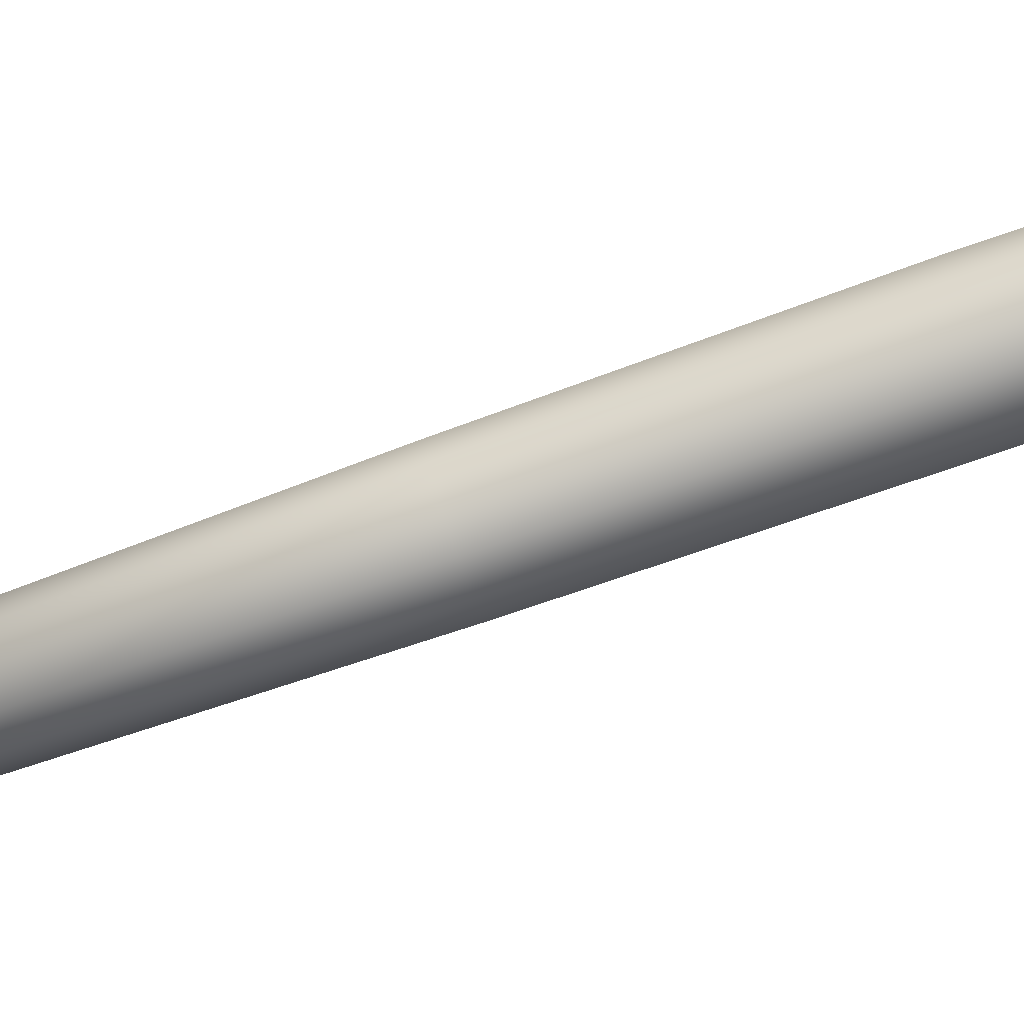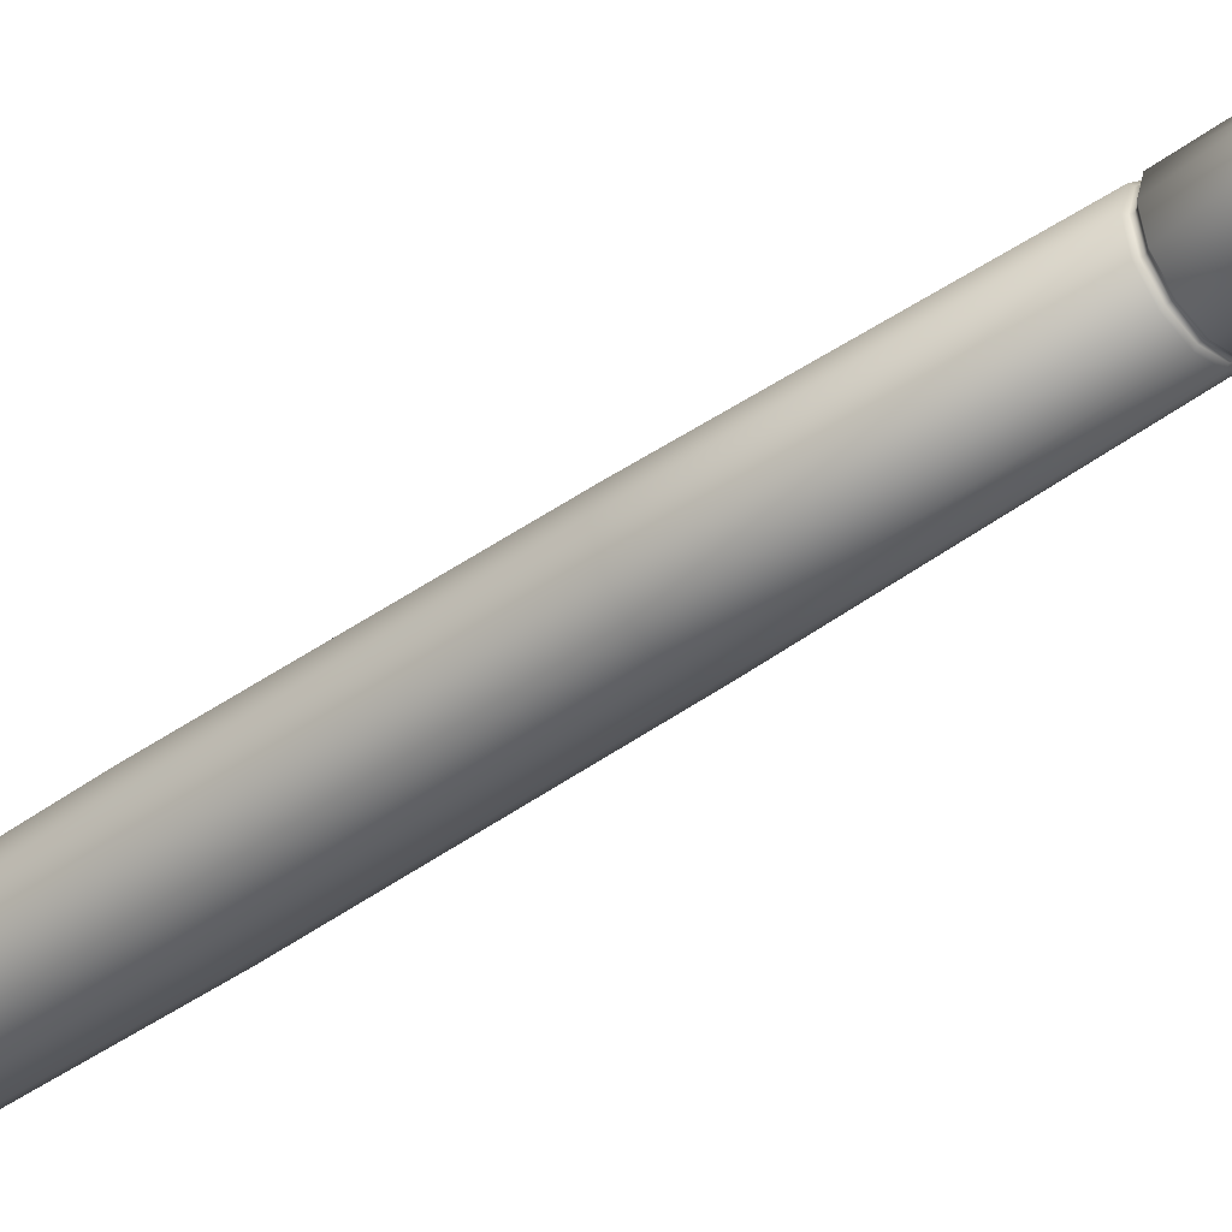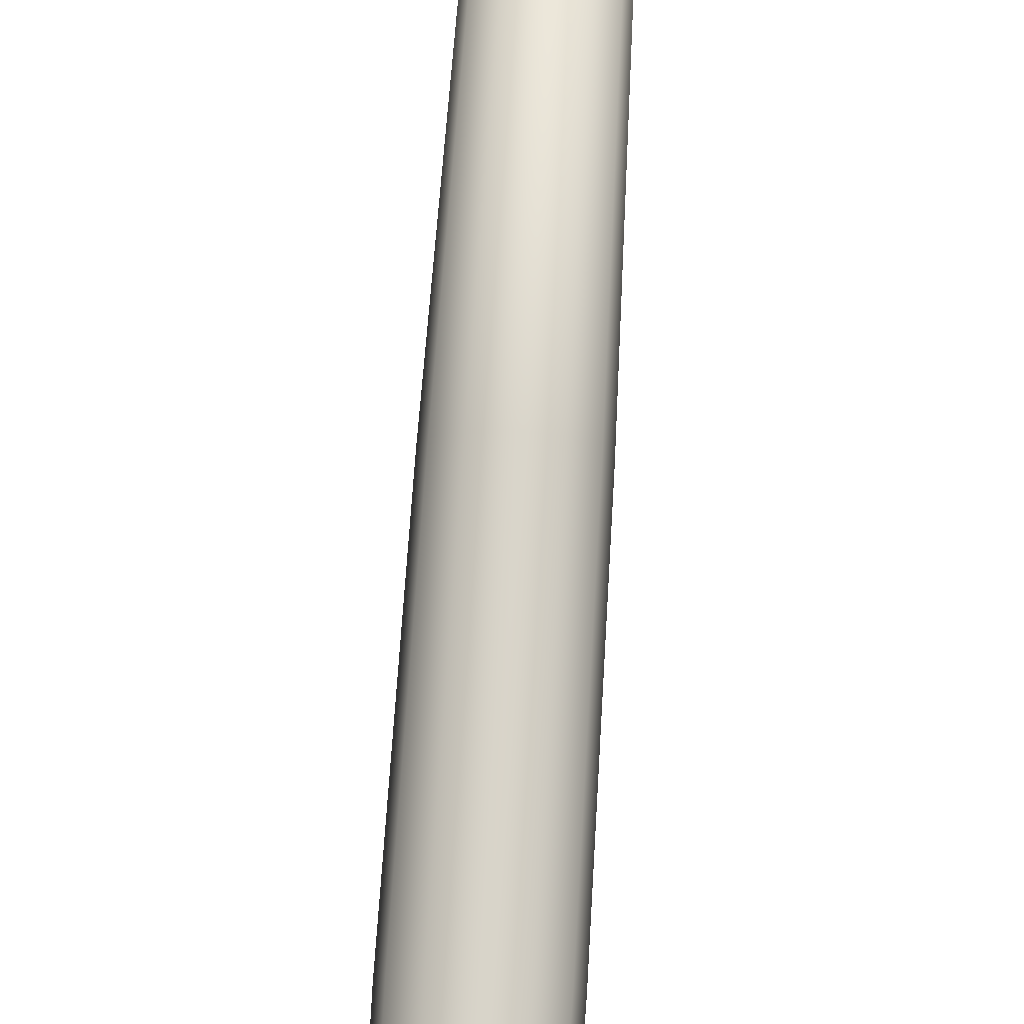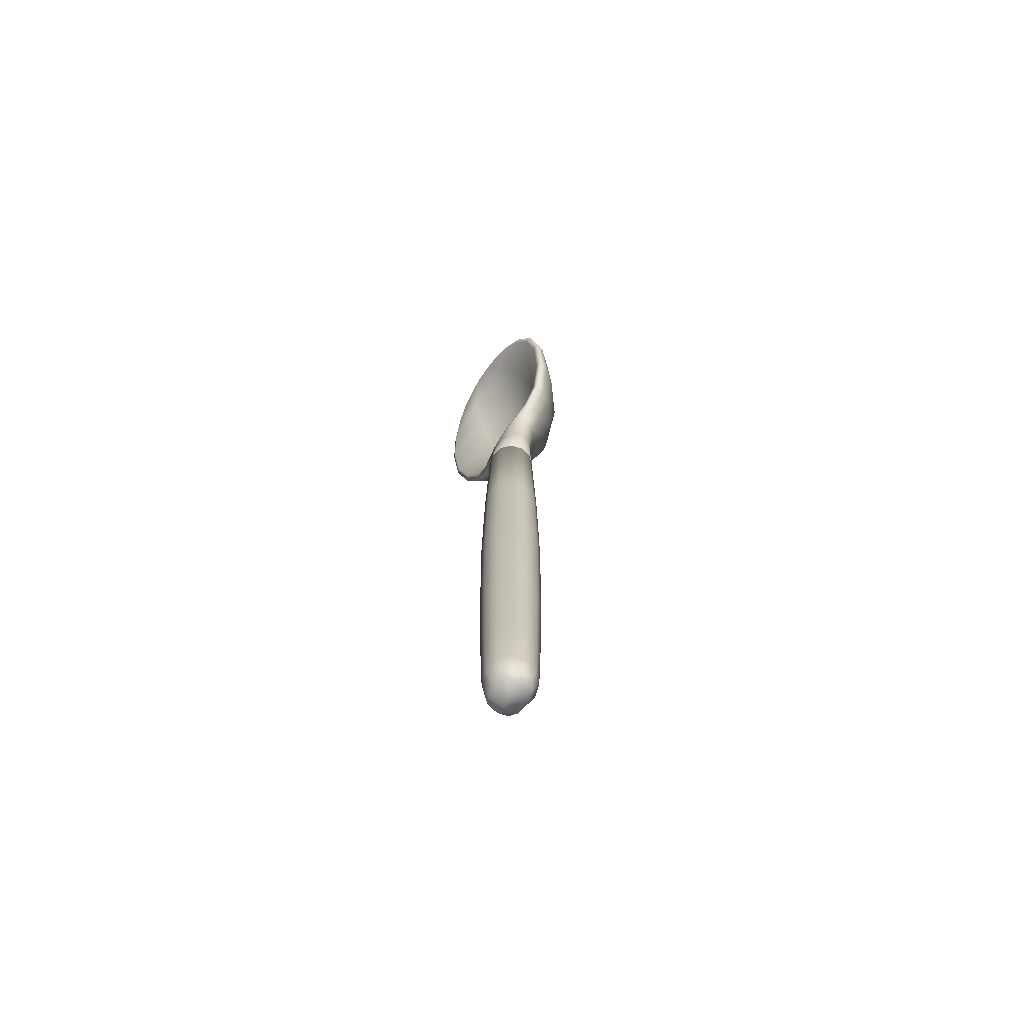
<metadata>
{"format":"obj","ext":"obj","renderer":"f3d","projection":"perspective","resolution":1024,"background":"white","views":[{"elev":-73.9,"azim":-70.4,"up":"+Z"},{"elev":-43.8,"azim":130.4,"up":"+Z"},{"elev":75.7,"azim":3.7,"up":"+Z"},{"elev":-71.6,"azim":58.7,"up":"+Y"}]}
</metadata>
<code>
o Spatula_03_Special_Cylinder.060
v 0 -0.1077 0.005556
v -0.006495 -0.1065 0.003333
v -0.006495 -0.1065 -0.003333
v -0 -0.1077 -0.005556
v 0.006495 -0.1065 -0.003333
v 0.006495 -0.1065 0.003333
v -0.01301 0.2117 0.01502
v 0.000192 0.2144 0.01598
v 0.01396 0.2112 0.01495
v 0.000265 0.1351 -0.008038
v 0.01071 0.1369 -0.003274
v -0.00962 0.1369 -0.00331
v 0.000148 0.158 -0.01585
v -1.9e-05 0.1561 -0.005565
v 0.0198 0.1559 -0.006349
v -0.01918 0.1559 -0.006335
v 0 -0.08128 0.00875
v -0.007578 -0.08128 0.004375
v -0.007578 -0.08128 -0.004375
v -0 -0.08128 -0.00875
v 0.007578 -0.08128 -0.004375
v 0.007578 -0.08128 0.004375
v 3.6e-05 0.2052 -0.001269
v 9e-06 0.203 0.005407
v 0.02308 0.2035 0.007973
v -0.02287 0.2036 0.007799
v 0.02728 0.182 -0.001505
v -0.02691 0.182 -0.00147
v 0.000124 0.184 -0.01558
v -1.5e-05 0.1808 -0.005827
v 0 0.1091 0.008333
v 0 0.1109 0.008153
v 0 0.11 0.007517
v -0.007436 0.1109 0.004129
v -0.007217 0.1091 0.004167
v -0.006653 0.11 0.003775
v -0.007436 0.1109 -0.004169
v -0.007217 0.1091 -0.004167
v -0.006653 0.11 -0.003792
v -0 0.1109 -0.008316
v -0 0.1091 -0.008333
v -0 0.11 -0.007577
v 0.007436 0.1109 -0.004169
v 0.007217 0.1091 -0.004167
v 0.006653 0.11 -0.003792
v 0.007436 0.1109 0.004129
v 0.007217 0.1091 0.004167
v 0.006653 0.11 0.003775
v 0 0.006533 0.01
v -0.00866 0.006533 0.005
v 0.00866 0.006533 0.005
v -0.00866 0.006533 -0.005
v -0 0.006533 -0.01
v 0.00866 0.006533 -0.005
v 0.000166 0.213 0.0166
v -0.01261 0.2106 0.01593
v 0.01349 0.2102 0.01584
v -0.009855 0.1429 0.004078
v -0.009424 0.1388 0.004344
v 0.009677 0.1428 0.004112
v 0.009586 0.1388 0.004345
v -4.6e-05 0.1403 0.004861
v 2.9e-05 0.135 0.005733
v -0.02204 0.1541 0.002558
v -0.02373 0.1533 0.001585
v 0.02383 0.1533 0.001569
v 0.02194 0.1541 0.002554
v -0.02676 0.202 0.01237
v -0.02517 0.2015 0.01312
v 0.02528 0.2014 0.01308
v 0.02699 0.2019 0.01234
v 0.03335 0.1804 0.006522
v 0.03122 0.1799 0.007379
v -0.03329 0.1804 0.006549
v -0.0313 0.1799 0.007404
v -0.01298 0.2117 0.01246
v 0.000146 0.2135 0.01194
v 0.01363 0.2114 0.01309
v -0.004056 -0.1075 0.004828
v -0.007138 -0.1007 0.004056
v -0.00697 -0.1073 -0
v -0.007138 -0.1007 -0.004056
v -0.004056 -0.1075 -0.004828
v -0 -0.1009 -0.008038
v 0.004056 -0.1075 -0.004828
v 0.007138 -0.1007 -0.004056
v 0.00697 -0.1073 -0
v 0.007138 -0.1007 0.004056
v 0.004056 -0.1075 0.004828
v 0.007974 0.2127 0.01253
v 0 -0.1094 -0
v -0.006342 0.2137 0.01571
v 0.007002 0.2134 0.01567
v 0.01474 0.1463 -0.005042
v -0.0138 0.1463 -0.005057
v -0.005557 0.1359 -0.006595
v 0.006357 0.1359 -0.006571
v 0.000225 0.1464 -0.0117
v 0.02456 0.1684 -0.005061
v -0.0241 0.1684 -0.005029
v -0.01094 0.1573 -0.01254
v 0.01139 0.1573 -0.01255
v 0 -0.1009 0.008038
v 0.004357 -0.08128 0.007547
v 0.008714 -0.08128 -0
v 0.004357 -0.08128 -0.007547
v -0.004357 -0.08128 -0.007547
v -0.008714 -0.08128 -0
v -0.004357 -0.08128 0.007547
v 7.2e-05 0.1959 -0.009419
v -1.5e-05 0.1931 -0.000939
v -0.007509 0.2129 0.01205
v -0.01754 0.2092 0.01084
v -0.01321 0.2047 0.002026
v 0.01334 0.2047 0.002149
v 0.02659 0.1943 0.003291
v -0.02636 0.1943 0.003295
v 0.000131 0.1709 -0.0176
v -1.3e-05 0.1677 -0.007383
v 0.01565 0.1833 -0.01049
v -0.01534 0.1833 -0.01047
v -0.006809 0.1096 0.003901
v -0.00415 0.1091 0.007188
v 0 0.1096 0.007789
v -0.003826 0.11 0.006493
v -0.006918 0.1104 0.003882
v 0 0.1104 0.007699
v -0.004276 0.1109 0.007062
v -0.006809 0.1096 -0.003909
v -0.008299 0.1091 0
v -0.007651 0.11 -3e-06
v -0.006918 0.1104 -0.00391
v -0.008552 0.1109 -5e-06
v -0 0.1096 -0.007815
v -0.00415 0.1091 -0.007187
v -0.003826 0.11 -0.006537
v -0 0.1104 -0.007807
v -0.004276 0.1109 -0.007179
v 0.006809 0.1096 -0.003909
v 0.00415 0.1091 -0.007187
v 0.003826 0.11 -0.006537
v 0.006918 0.1104 -0.00391
v 0.004276 0.1109 -0.007179
v 0.006809 0.1096 0.003901
v 0.008299 0.1091 0
v 0.007651 0.11 -3e-06
v 0.006918 0.1104 0.003882
v 0.008552 0.1109 -5e-06
v 0.00415 0.1091 0.007188
v 0.003826 0.11 0.006493
v 0.004276 0.1109 0.007062
v 0 0.05783 0.009479
v -0.008254 -0.04292 0.004766
v 0.008209 0.05783 0.00474
v -0.007807 0.1248 -0.003176
v -0.008254 -0.04292 -0.004766
v 0.000174 0.1232 -0.007246
v -0 -0.04292 -0.009531
v 0.008516 0.1248 -0.003149
v 0.008254 -0.04292 -0.004766
v 0 -0.04292 0.009531
v -0.008209 0.05783 0.00474
v 0.008254 -0.04292 0.004766
v -0.008209 0.05783 -0.00474
v -0 0.05783 -0.009479
v 0.008209 0.05783 -0.00474
v -0.009959 0.006533 0
v 0.00498 0.006533 -0.008625
v 0.009959 0.006533 -0
v -0.00498 0.006533 0.008625
v -0.00498 0.006533 -0.008625
v 0.00498 0.006533 0.008625
v -0.006333 0.2124 0.01643
v 0.006928 0.2121 0.01637
v -0.02622 0.2017 0.01289
v -0.01895 0.2073 0.01486
v 0.02312 0.1537 0.002258
v 0.01545 0.1467 0.002866
v 0.00963 0.1411 0.004304
v 0.01647 0.1446 0.002466
v 0.004674 0.141 0.004696
v -9e-06 0.1378 0.005403
v 0.004296 0.136 0.00551
v -0.004807 0.1411 0.004671
v -0.009657 0.1412 0.004287
v -0.004207 0.136 0.005509
v -0.0156 0.1467 0.002846
v -0.02313 0.1537 0.002268
v -0.01633 0.1446 0.002472
v 0.03262 0.1802 0.00721
v 0.02797 0.1661 0.004336
v 0.03018 0.1662 0.003279
v -0.03264 0.1802 0.007235
v -0.02991 0.1922 0.01052
v -0.03176 0.1927 0.009787
v 0.01953 0.207 0.01478
v 0.02639 0.2016 0.01285
v 0.02983 0.1922 0.0105
v 0.03181 0.1927 0.009763
v -0.02805 0.1661 0.004356
v -0.0301 0.1662 0.003303
v -0.01284 0.2025 0.007904
v 7.6e-05 0.2091 0.01134
v 0.01289 0.2025 0.007887
v -0.02659 0.2027 0.01107
v 0.02683 0.2026 0.01117
v -0.00746 0.1244 0.004167
v 1.6e-05 0.1232 0.006923
v -3.1e-05 0.1472 -0.000966
v -0.01124 0.1554 -0.002937
v -0.0109 0.1369 0.000454
v -0.02285 0.1545 -0.001653
v 0.01171 0.1369 0.000478
v 0.02331 0.1545 -0.00167
v 0.007672 0.1244 0.004173
v 0.01118 0.1554 -0.002939
v -0.01597 0.1805 -0.001548
v -0.03205 0.1811 0.003972
v 0.01592 0.1805 -0.001561
v 0.03232 0.1811 0.003938
v -0.01281 0.2112 0.01552
v 0.000182 0.2137 0.01643
v 0.01373 0.2107 0.01542
v -0.0201 0.2081 0.01402
v 0.02078 0.2078 0.01396
v 7.7e-05 0.2109 0.006343
v 0.018 0.209 0.01135
v -0.01317 0.2118 0.01377
v 0.000182 0.2144 0.01478
v 0.014 0.2114 0.01422
v 0.00472 0.05783 0.008176
v -0.004515 0.1239 -0.006092
v 0.005038 0.1239 -0.006074
v 0.007843 0.1471 0.000282
v -0.01431 0.1672 -0.003585
v -0.004103 -0.1091 -0
v -0.006517 0.2138 0.0144
v -0.02013 0.2085 0.01285
v 0.004103 -0.1091 -0
v 0.00996 0.2084 0.01246
v -0.004136 0.1236 0.006264
v -0.01017 0.2103 0.007874
v 0.01044 0.2102 0.008243
v -0.01616 0.1455 -0.00098
v -0.00472 0.05783 -0.008176
v -0.00472 0.05783 0.008176
v 0.009441 0.05783 0
v 0.00472 0.05783 -0.008176
v -0.009441 0.05783 0
v 0.004198 0.1236 0.006265
v -0.007912 0.1465 -0.009505
v -0.008795 0.1249 0.000621
v 0.00933 0.1249 0.00064
v 0.008601 0.1465 -0.009493
v 0.01687 0.1455 -0.000972
v 0.004152 -0.1009 0.006942
v 0.008184 -0.1008 -0
v 0.004152 -0.1009 -0.006942
v -0.004152 -0.1009 -0.006942
v -0.008184 -0.1008 -0
v -0.004152 -0.1009 0.006942
v 0.03121 0.1934 0.007892
v -0.01512 0.1954 -0.004774
v 0.01522 0.1928 0.002757
v 0.01531 0.1954 -0.004774
v -0.01526 0.1928 0.002769
v 0.01426 0.1672 -0.003595
v 0.01408 0.17 -0.01313
v -0.03104 0.1934 0.007904
v -0.02883 0.1671 0.000297
v -0.01372 0.17 -0.01311
v 0.02916 0.1671 0.000265
v -0.003915 0.1096 0.006722
v -0.003978 0.1104 0.006659
v -0.00783 0.1096 -2e-06
v -0.007956 0.1104 -4e-06
v -0.003915 0.1096 -0.006741
v -0.003978 0.1104 -0.006737
v 0.003915 0.1096 -0.006741
v 0.003978 0.1104 -0.006737
v 0.00783 0.1096 -2e-06
v 0.007956 0.1104 -4e-06
v 0.003915 0.1096 0.006722
v 0.003978 0.1104 0.006659
v -0.007939 0.1471 0.000271
v -0.009492 -0.04292 -0
v 0.004746 -0.04292 -0.008221
v 0.009492 -0.04292 -0
v -0.004746 -0.04292 0.008221
v -0.004746 -0.04292 -0.008221
v 0.004746 -0.04292 0.008221
v -0.006263 0.2132 0.01619
v 0.006899 0.2129 0.01612
v -0.01971 0.2077 0.01452
v 0.01611 0.1456 0.0028
v 0.00442 0.1386 0.005188
v -0.004442 0.1387 0.005174
v -0.01613 0.1456 0.002793
v 0.02938 0.1661 0.004054
v -0.03116 0.1924 0.01037
v 0.02035 0.2074 0.01444
v 0.03114 0.1924 0.01035
v -0.02939 0.1661 0.004076
v -0.009661 0.2086 0.01249
v 0.007114 0.2135 0.01472
v 0.02073 0.2083 0.01318
f 51 154 231 172
f 154 47 149 231
f 231 149 31 152
f 172 231 152 49
f 40 138 232 157
f 138 37 155 232
f 232 155 12 96
f 157 232 96 10
f 43 143 233 159
f 143 40 157 233
f 233 157 10 97
f 159 233 97 11
f 62 181 234 209
f 181 60 178 234
f 234 178 67 216
f 209 234 216 14
f 64 210 235 200
f 210 14 119 235
f 235 119 30 217
f 200 235 217 75
f 1 79 236 91
f 79 2 81 236
f 236 81 3 83
f 91 236 83 4
f 8 229 237 92
f 229 77 112 237
f 237 112 76 228
f 92 237 228 7
f 26 205 238 113
f 205 68 224 238
f 238 224 7 228
f 113 238 228 76
f 4 85 239 91
f 85 5 87 239
f 239 87 6 89
f 91 239 89 1
f 24 204 240 203
f 204 70 196 240
f 240 196 57 174
f 203 240 174 55
f 34 128 241 207
f 128 32 208 241
f 241 208 63 186
f 207 241 186 59
f 77 226 242 112
f 226 23 114 242
f 242 114 26 113
f 112 242 113 76
f 77 90 243 226
f 90 78 227 243
f 243 227 25 115
f 226 243 115 23
f 12 211 244 95
f 211 59 189 244
f 244 189 65 212
f 95 244 212 16
f 52 164 245 171
f 164 38 135 245
f 245 135 41 165
f 171 245 165 53
f 49 152 246 170
f 152 31 123 246
f 246 123 35 162
f 170 246 162 50
f 54 166 247 169
f 166 44 145 247
f 247 145 47 154
f 169 247 154 51
f 53 165 248 168
f 165 41 140 248
f 248 140 44 166
f 168 248 166 54
f 50 162 249 167
f 162 35 130 249
f 249 130 38 164
f 167 249 164 52
f 32 151 250 208
f 151 46 215 250
f 250 215 61 183
f 208 250 183 63
f 10 96 251 98
f 96 12 95 251
f 251 95 16 101
f 98 251 101 13
f 37 133 252 155
f 133 34 207 252
f 252 207 59 211
f 155 252 211 12
f 46 148 253 215
f 148 43 159 253
f 253 159 11 213
f 215 253 213 61
f 11 97 254 94
f 97 10 98 254
f 254 98 13 102
f 94 254 102 15
f 61 213 255 180
f 213 11 94 255
f 255 94 15 214
f 180 255 214 66
f 6 88 256 89
f 88 22 104 256
f 256 104 17 103
f 89 256 103 1
f 5 86 257 87
f 86 21 105 257
f 257 105 22 88
f 87 257 88 6
f 4 84 258 85
f 84 20 106 258
f 258 106 21 86
f 85 258 86 5
f 3 82 259 83
f 82 19 107 259
f 259 107 20 84
f 83 259 84 4
f 2 80 260 81
f 80 18 108 260
f 260 108 19 82
f 81 260 82 3
f 1 103 261 79
f 103 17 109 261
f 261 109 18 80
f 79 261 80 2
f 72 220 262 199
f 220 27 116 262
f 262 116 25 206
f 199 262 206 71
f 29 121 263 110
f 121 28 117 263
f 263 117 26 114
f 110 263 114 23
f 30 219 264 111
f 219 73 198 264
f 264 198 70 204
f 111 264 204 24
f 27 120 265 116
f 120 29 110 265
f 265 110 23 115
f 116 265 115 25
f 75 217 266 194
f 217 30 111 266
f 266 111 24 202
f 194 266 202 69
f 14 216 267 119
f 216 67 191 267
f 267 191 73 219
f 119 267 219 30
f 15 102 268 99
f 102 13 118 268
f 268 118 29 120
f 99 268 120 27
f 28 218 269 117
f 218 74 195 269
f 269 195 68 205
f 117 269 205 26
f 16 212 270 100
f 212 65 201 270
f 270 201 74 218
f 100 270 218 28
f 13 101 271 118
f 101 16 100 271
f 271 100 28 121
f 118 271 121 29
f 66 214 272 192
f 214 15 99 272
f 272 99 27 220
f 192 272 220 72
f 35 123 273 122
f 123 31 124 273
f 273 124 33 125
f 122 273 125 36
f 36 125 274 126
f 125 33 127 274
f 274 127 32 128
f 126 274 128 34
f 38 130 275 129
f 130 35 122 275
f 275 122 36 131
f 129 275 131 39
f 39 131 276 132
f 131 36 126 276
f 276 126 34 133
f 132 276 133 37
f 41 135 277 134
f 135 38 129 277
f 277 129 39 136
f 134 277 136 42
f 42 136 278 137
f 136 39 132 278
f 278 132 37 138
f 137 278 138 40
f 44 140 279 139
f 140 41 134 279
f 279 134 42 141
f 139 279 141 45
f 45 141 280 142
f 141 42 137 280
f 280 137 40 143
f 142 280 143 43
f 47 145 281 144
f 145 44 139 281
f 281 139 45 146
f 144 281 146 48
f 48 146 282 147
f 146 45 142 282
f 282 142 43 148
f 147 282 148 46
f 31 149 283 124
f 149 47 144 283
f 283 144 48 150
f 124 283 150 33
f 33 150 284 127
f 150 48 147 284
f 284 147 46 151
f 127 284 151 32
f 58 184 285 187
f 184 62 209 285
f 285 209 14 210
f 187 285 210 64
f 18 153 286 108
f 153 50 167 286
f 286 167 52 156
f 108 286 156 19
f 20 158 287 106
f 158 53 168 287
f 287 168 54 160
f 106 287 160 21
f 21 160 288 105
f 160 54 169 288
f 288 169 51 163
f 105 288 163 22
f 17 161 289 109
f 161 49 170 289
f 289 170 50 153
f 109 289 153 18
f 19 156 290 107
f 156 52 171 290
f 290 171 53 158
f 107 290 158 20
f 22 163 291 104
f 163 51 172 291
f 291 172 49 161
f 104 291 161 17
f 56 173 292 221
f 173 55 222 292
f 292 222 8 92
f 221 292 92 7
f 55 174 293 222
f 174 57 223 293
f 293 223 9 93
f 222 293 93 8
f 69 176 294 175
f 176 56 221 294
f 294 221 7 224
f 175 294 224 68
f 67 178 295 177
f 178 60 179 295
f 295 179 61 180
f 177 295 180 66
f 60 181 296 179
f 181 62 182 296
f 296 182 63 183
f 179 296 183 61
f 62 184 297 182
f 184 58 185 297
f 297 185 59 186
f 182 297 186 63
f 58 187 298 185
f 187 64 188 298
f 298 188 65 189
f 185 298 189 59
f 73 191 299 190
f 191 67 177 299
f 299 177 66 192
f 190 299 192 72
f 75 194 300 193
f 194 69 175 300
f 300 175 68 195
f 193 300 195 74
f 57 196 301 223
f 196 70 197 301
f 301 197 71 225
f 223 301 225 9
f 70 198 302 197
f 198 73 190 302
f 302 190 72 199
f 197 302 199 71
f 64 200 303 188
f 200 75 193 303
f 303 193 74 201
f 188 303 201 65
f 69 202 304 176
f 202 24 203 304
f 304 203 55 173
f 176 304 173 56
f 77 229 305 90
f 229 8 93 305
f 305 93 9 230
f 90 305 230 78
f 71 206 306 225
f 206 25 227 306
f 306 227 78 230
f 225 306 230 9

</code>
